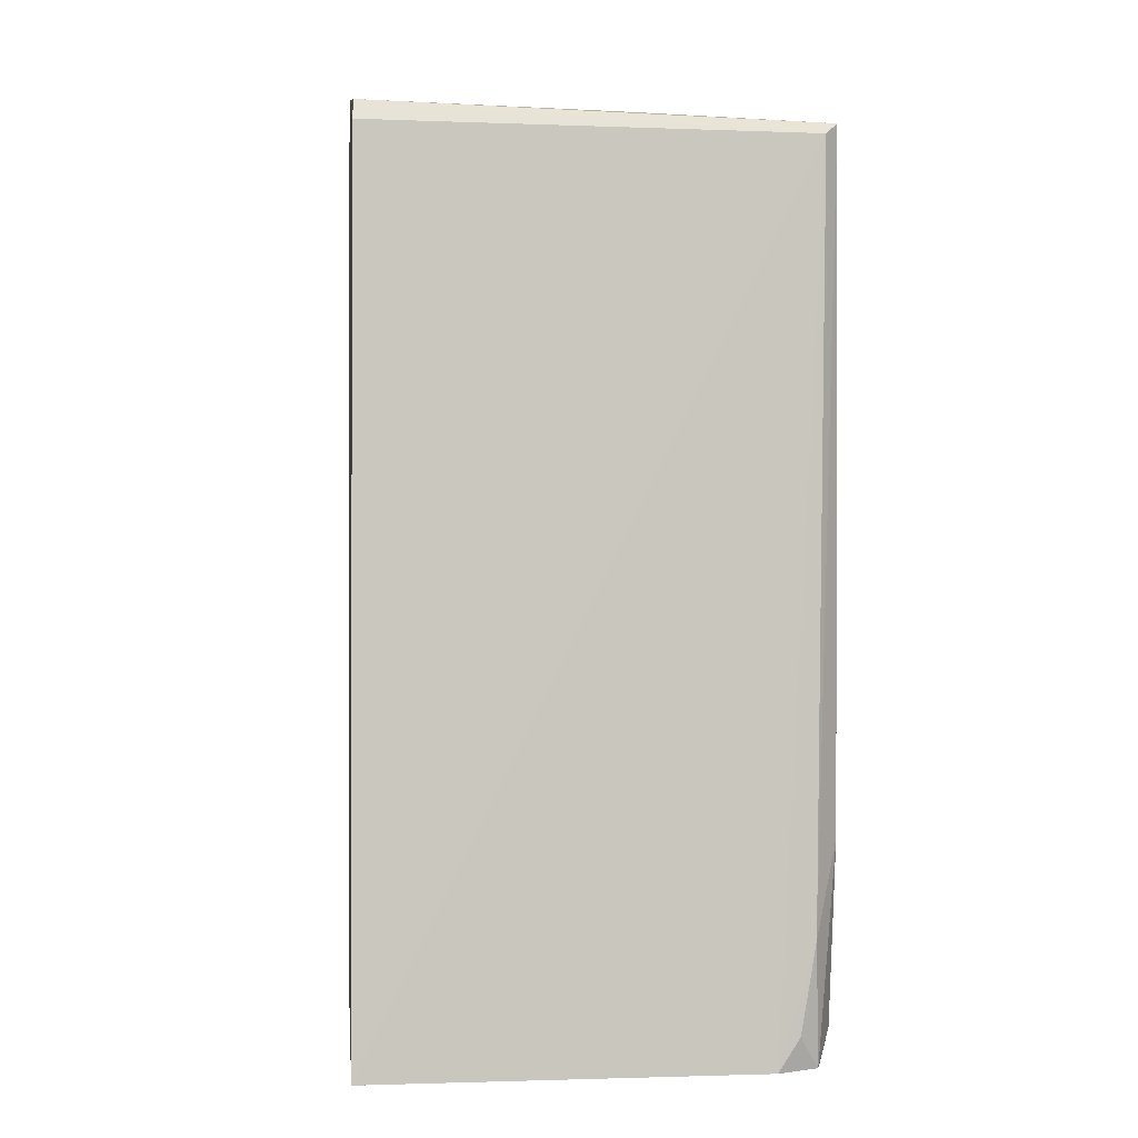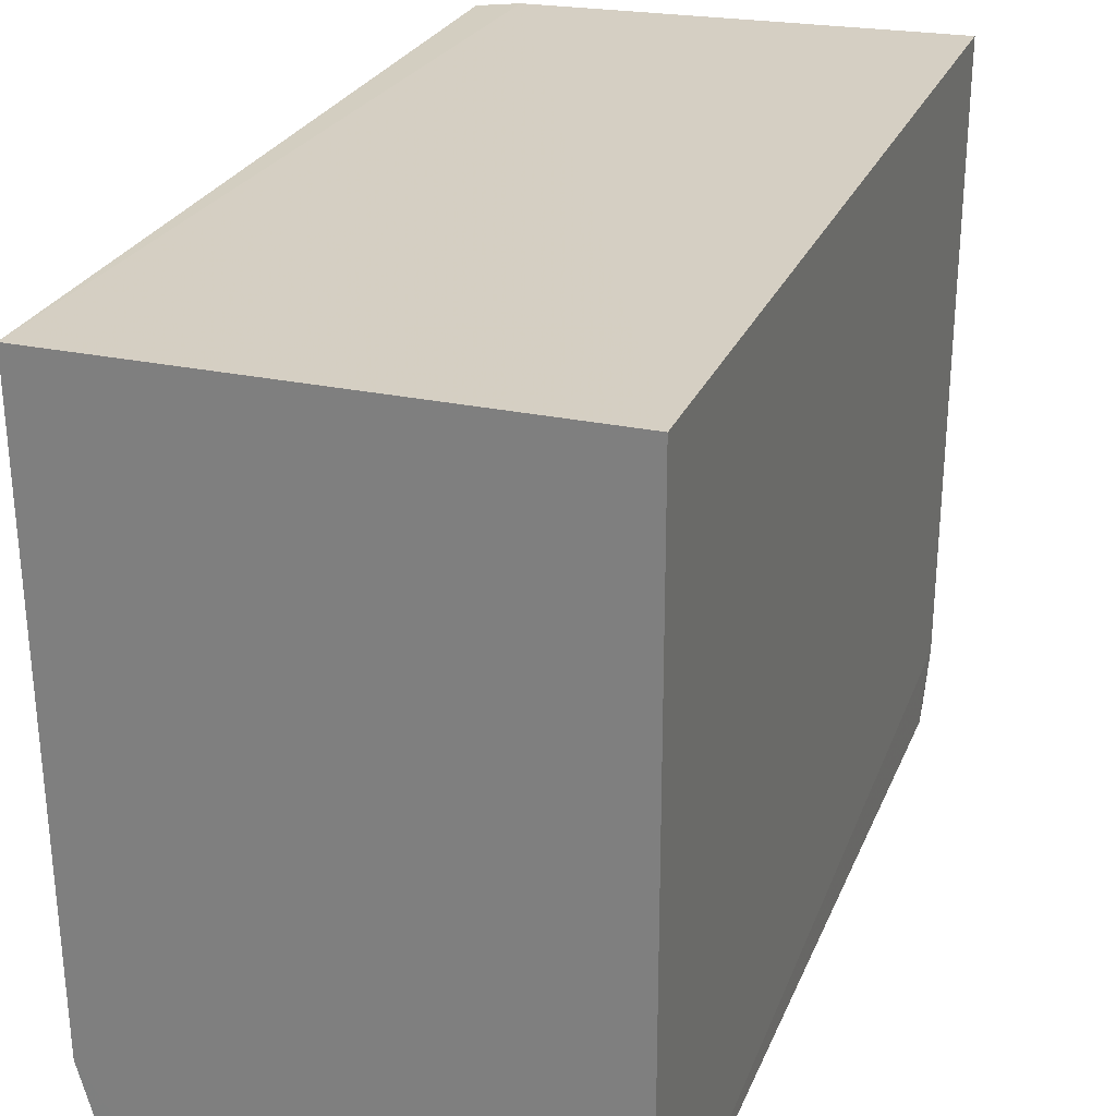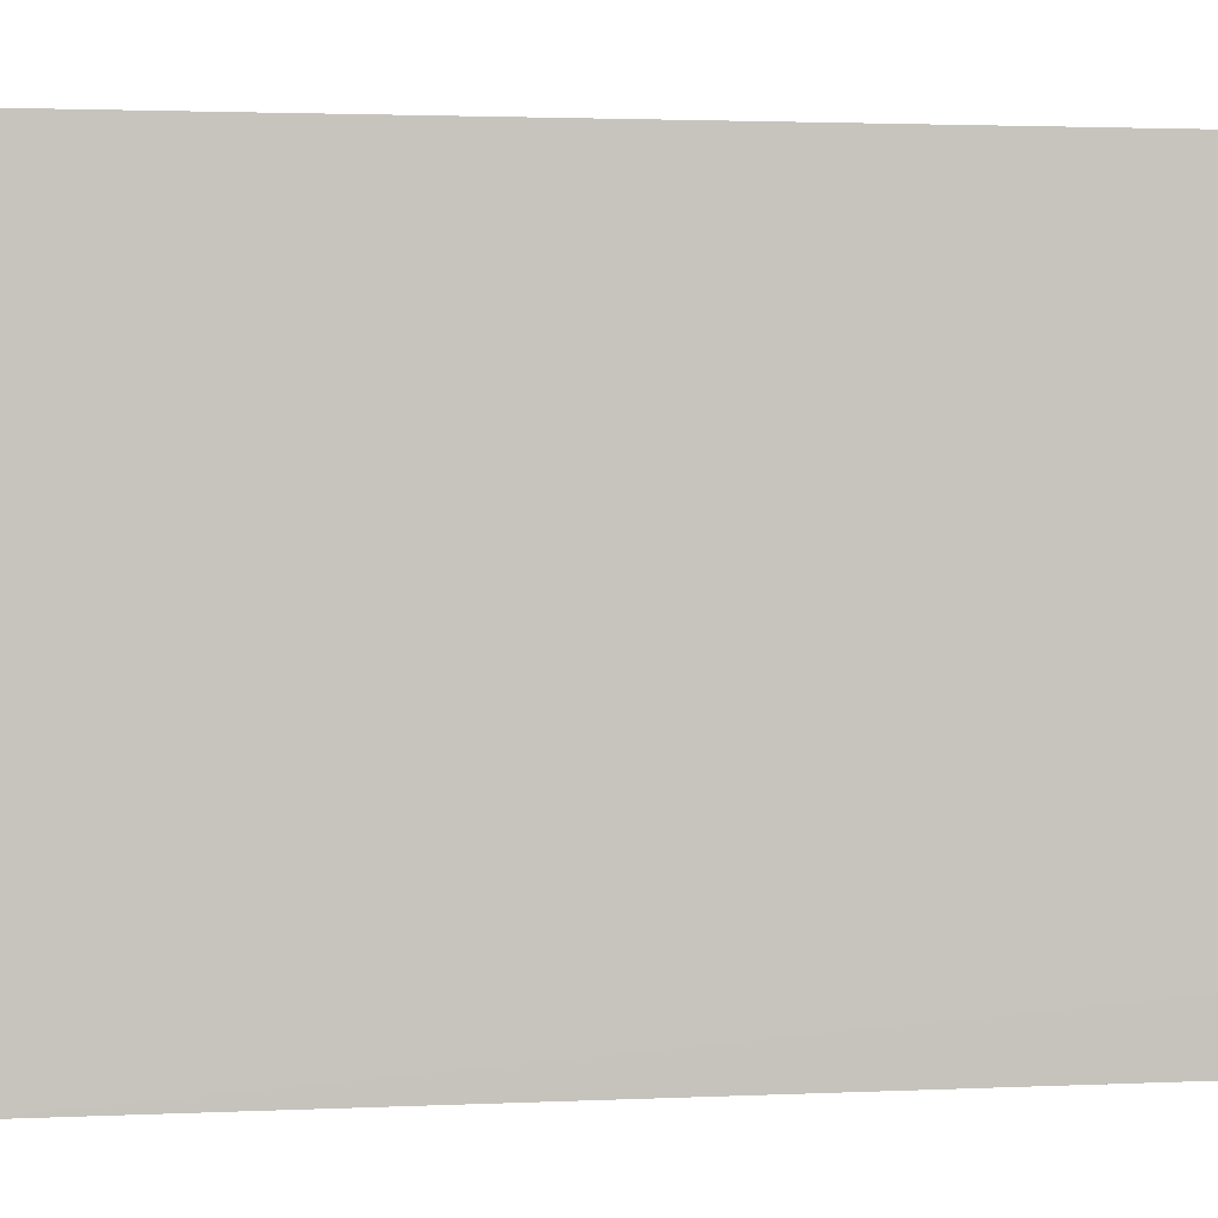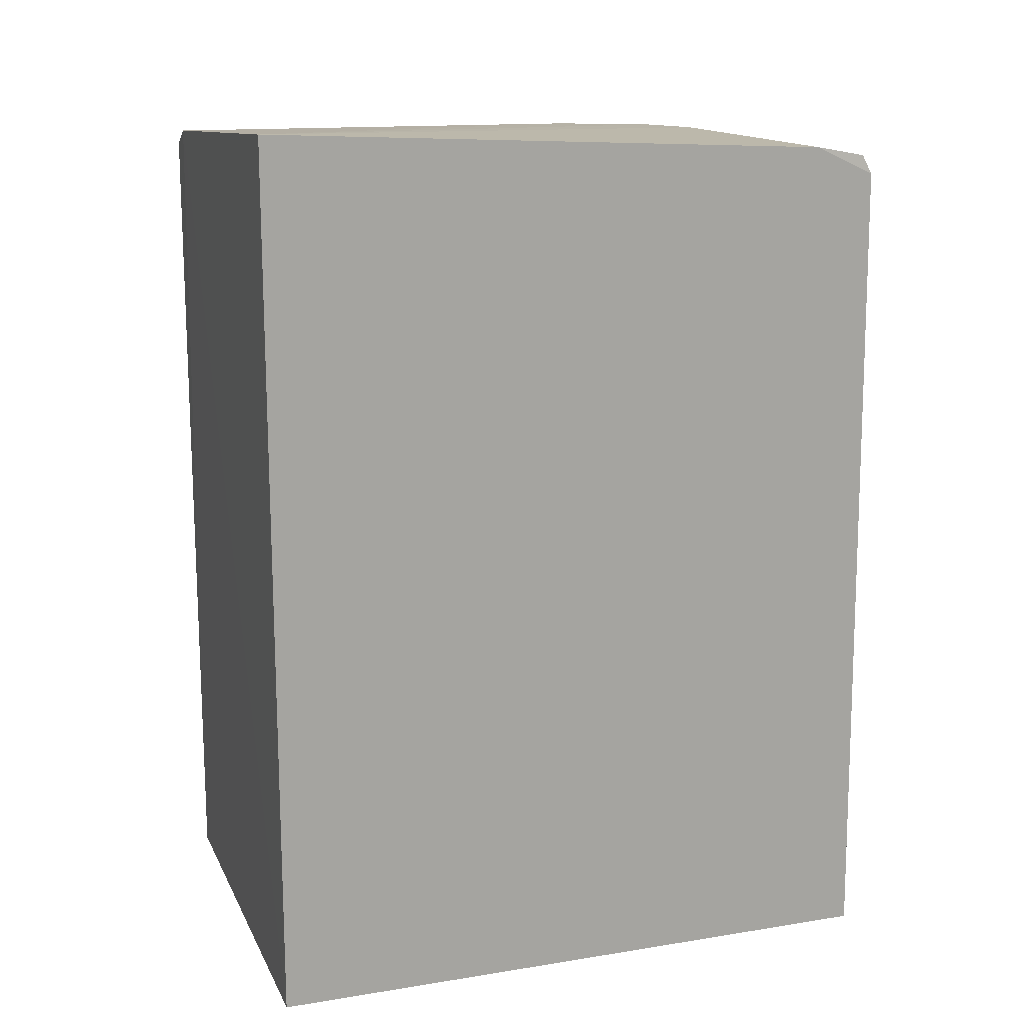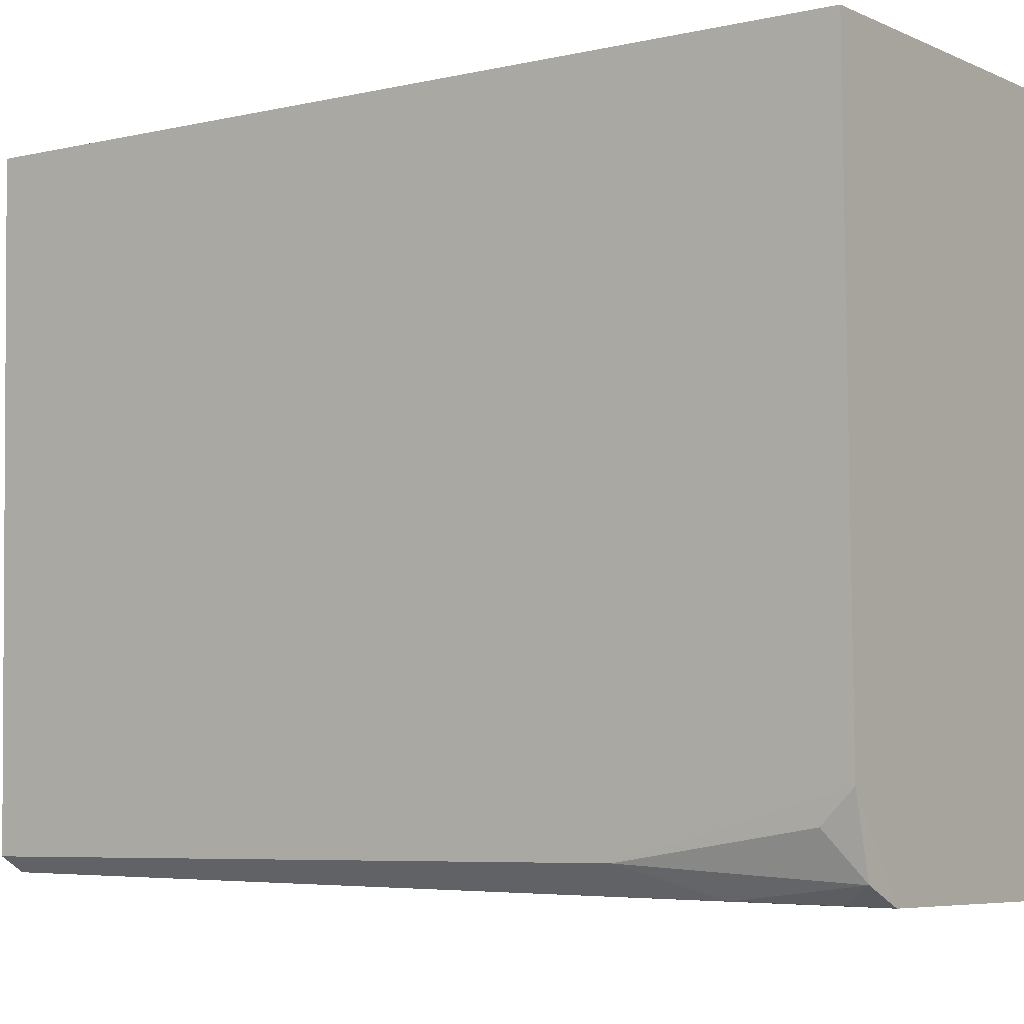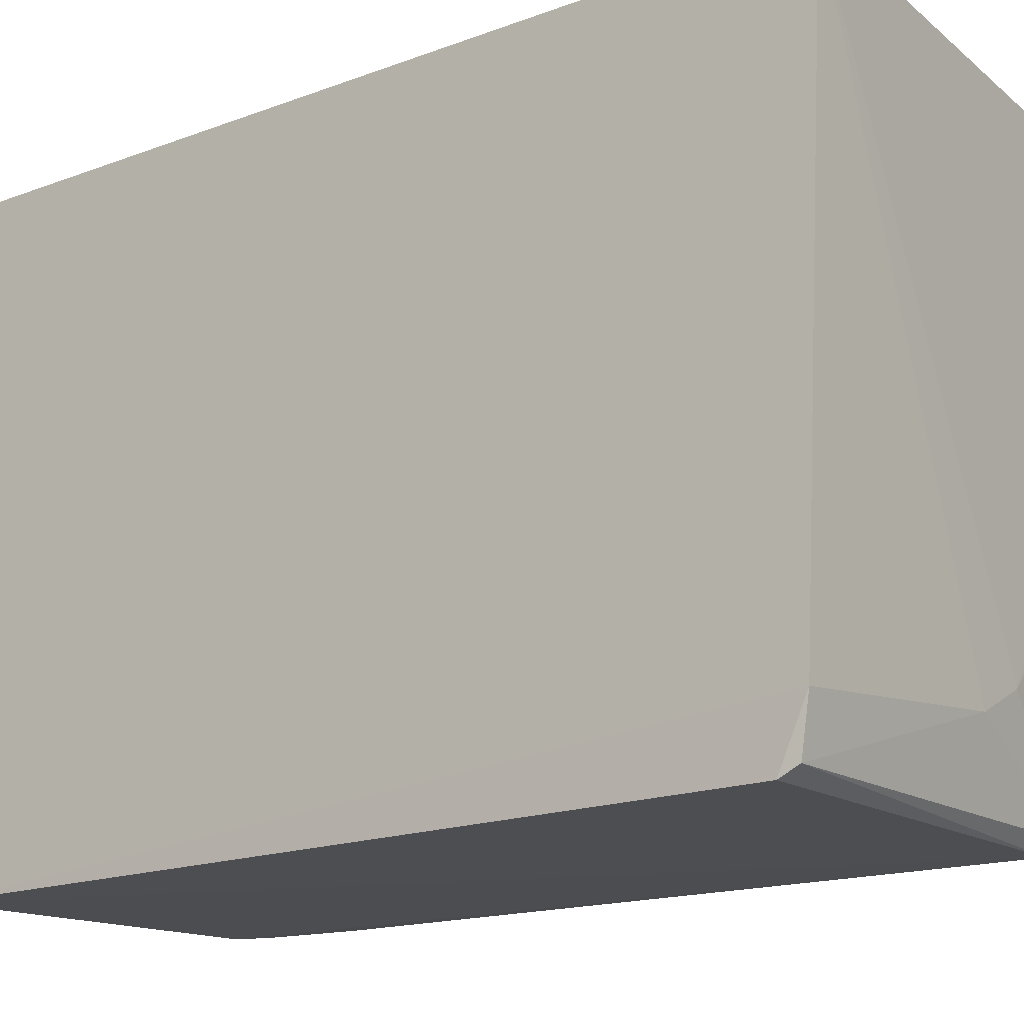
<metadata>
{"format":"obj","ext":"obj","renderer":"f3d","projection":"perspective","resolution":1024,"background":"white","views":[{"elev":-0.2,"azim":-5.8,"up":"+Z"},{"elev":25.9,"azim":-161.1,"up":"+Y"},{"elev":0.7,"azim":-97.1,"up":"+Y"},{"elev":15.4,"azim":-108.8,"up":"+Z"},{"elev":-4.8,"azim":125.9,"up":"+Y"},{"elev":-16.8,"azim":-53.2,"up":"+Y"}]}
</metadata>
<code>
v 0.07136 0.001093 0.1445
v 0.07394 -0.0477 0.1428
v 0.07482 0.00104 0.07634
v 0.03991 0.001053 0.07632
v 0.03984 -0.04422 0.1444
v 0.03988 -0.04974 0.07634
v 0.07417 0.001029 0.1432
v 0.06488 -0.03975 0.1444
v 0.03991 0.001055 0.1467
v 0.07258 -0.04759 0.07634
v 0.03993 -0.04905 0.1422
v 0.06034 -0.04199 0.1445
v 0.06927 -0.03302 0.1444
v 0.074 -0.04444 0.07861
v 0.06943 -0.04901 0.07632
v 0.04006 -0.04829 0.1437
v 0.06702 -0.0376 0.1444
v 0.07132 -0.01031 0.1443
v 0.07406 -0.04216 0.07633
v 0.07404 -0.04678 0.09234
v 0.07222 -0.04882 0.08552
v 0.07291 -0.0488 0.1419
v 0.07107 -0.04888 0.07881
f 1 3 4
f 6 5 4
f 7 1 2
f 7 2 3
f 7 3 1
f 9 1 4
f 9 4 5
f 11 5 6
f 12 2 8
f 12 9 5
f 12 8 9
f 13 9 8
f 13 1 9
f 15 6 4
f 15 4 3
f 16 5 11
f 16 12 5
f 16 2 12
f 17 13 8
f 17 8 2
f 17 2 13
f 18 13 2
f 18 2 1
f 18 1 13
f 19 14 10
f 19 15 3
f 19 10 15
f 20 10 14
f 20 14 19
f 20 19 3
f 20 3 2
f 21 20 2
f 21 10 20
f 22 11 6
f 22 6 15
f 22 15 21
f 22 21 2
f 22 16 11
f 22 2 16
f 23 21 15
f 23 15 10
f 23 10 21

</code>
